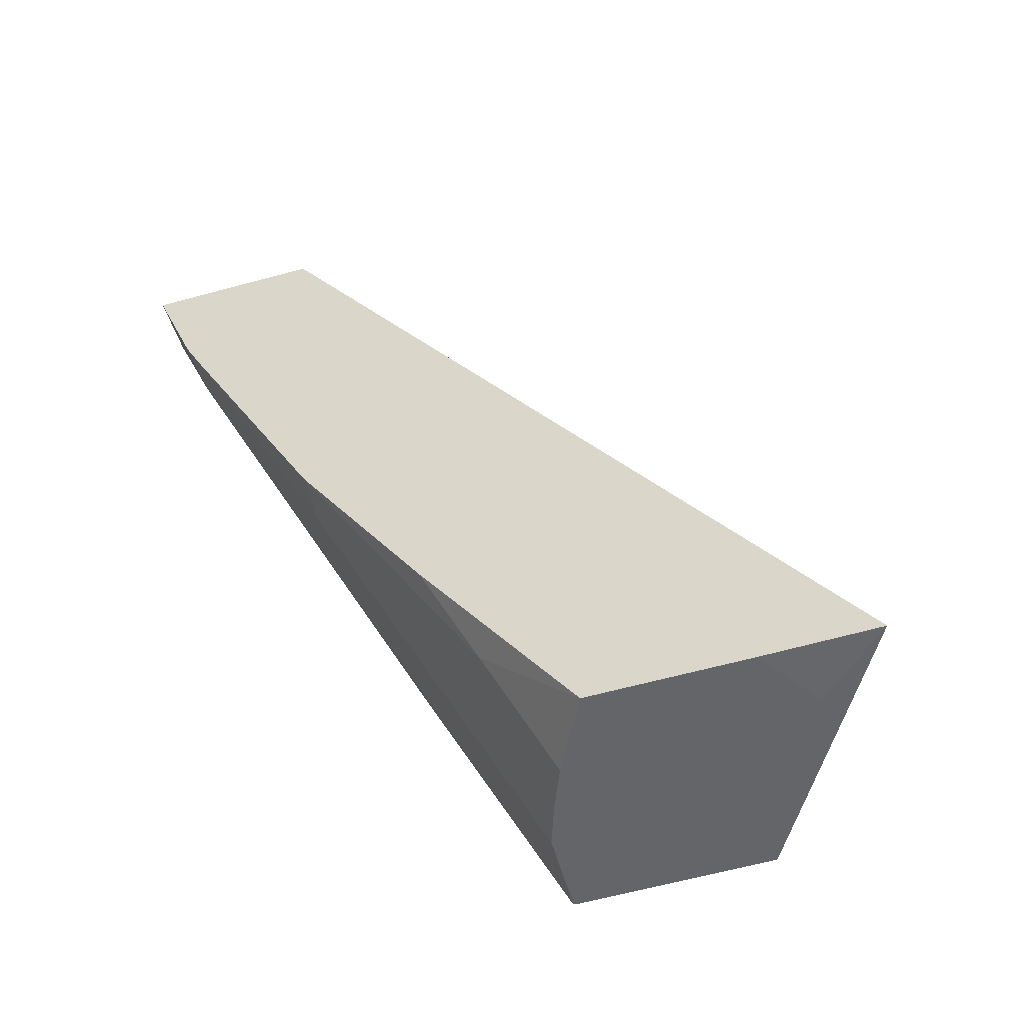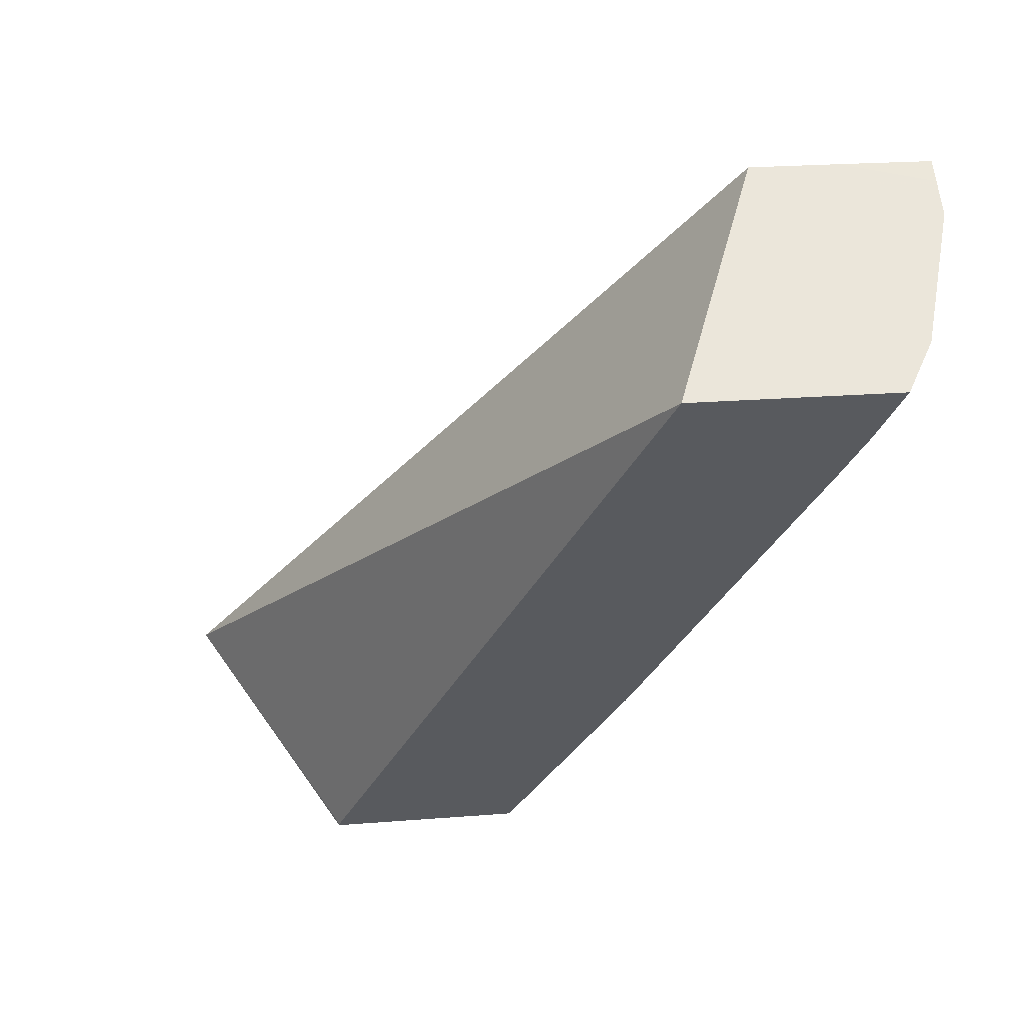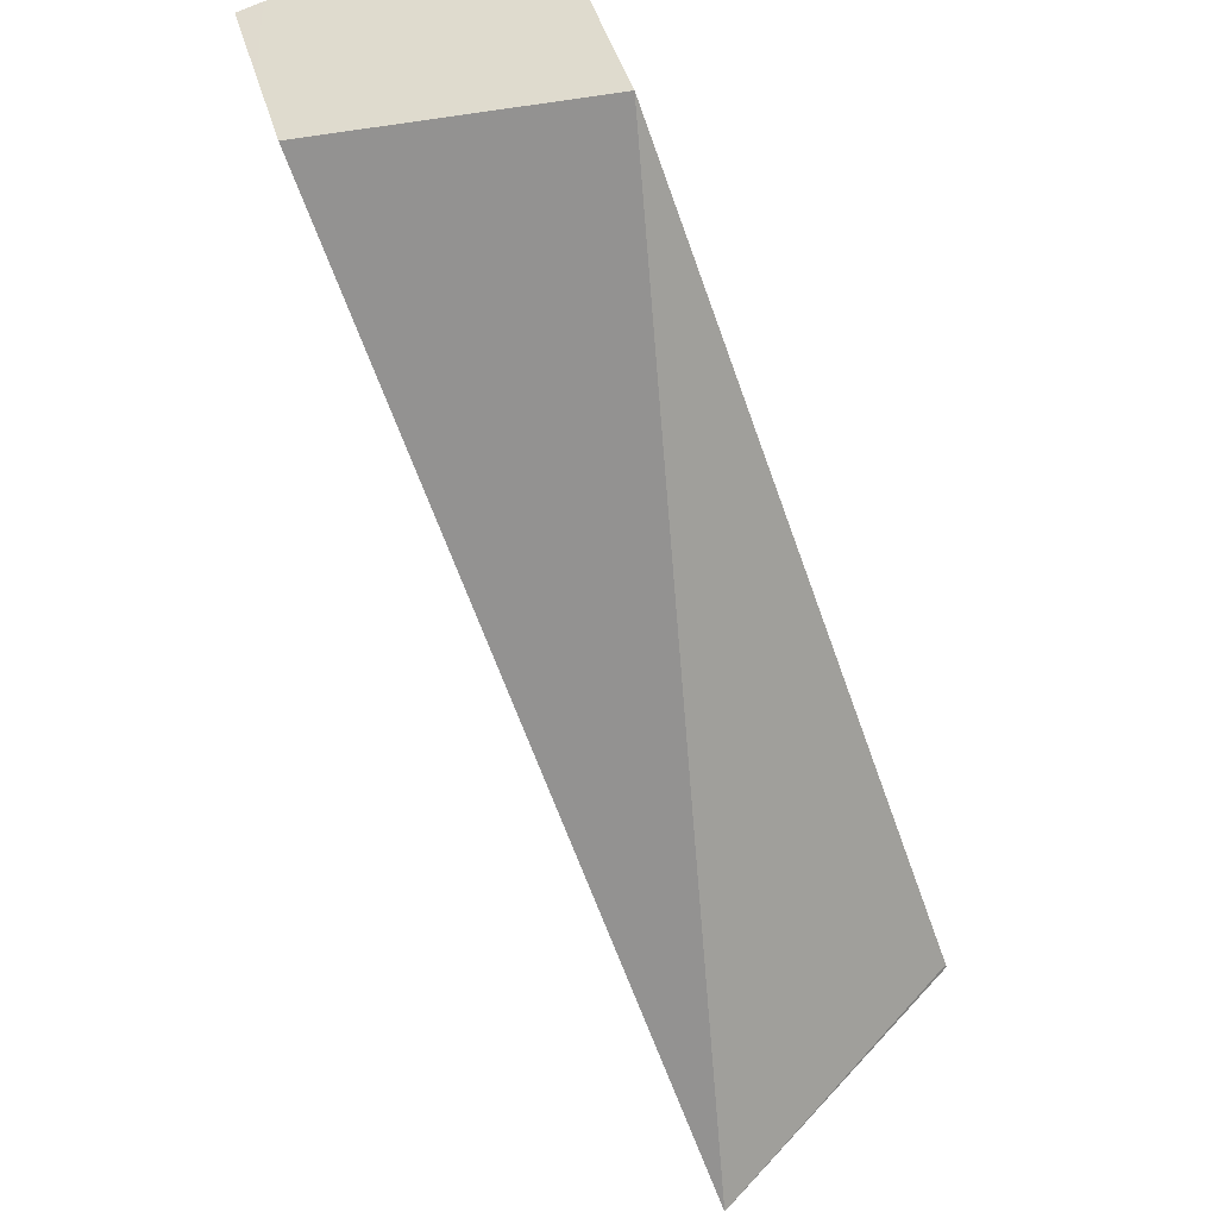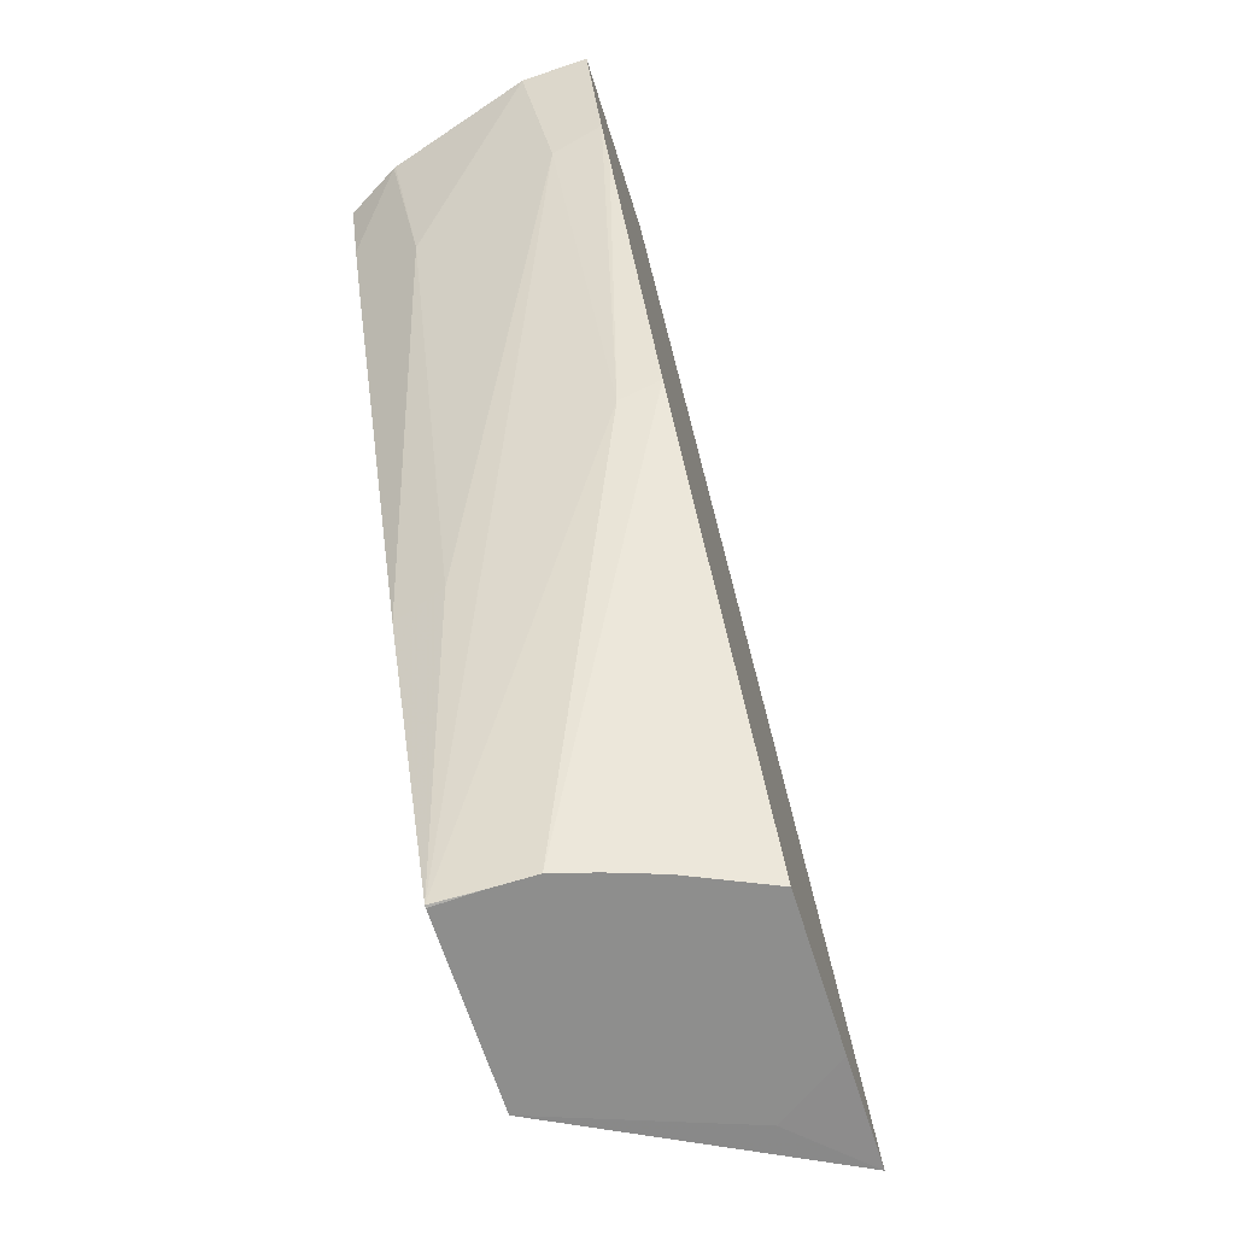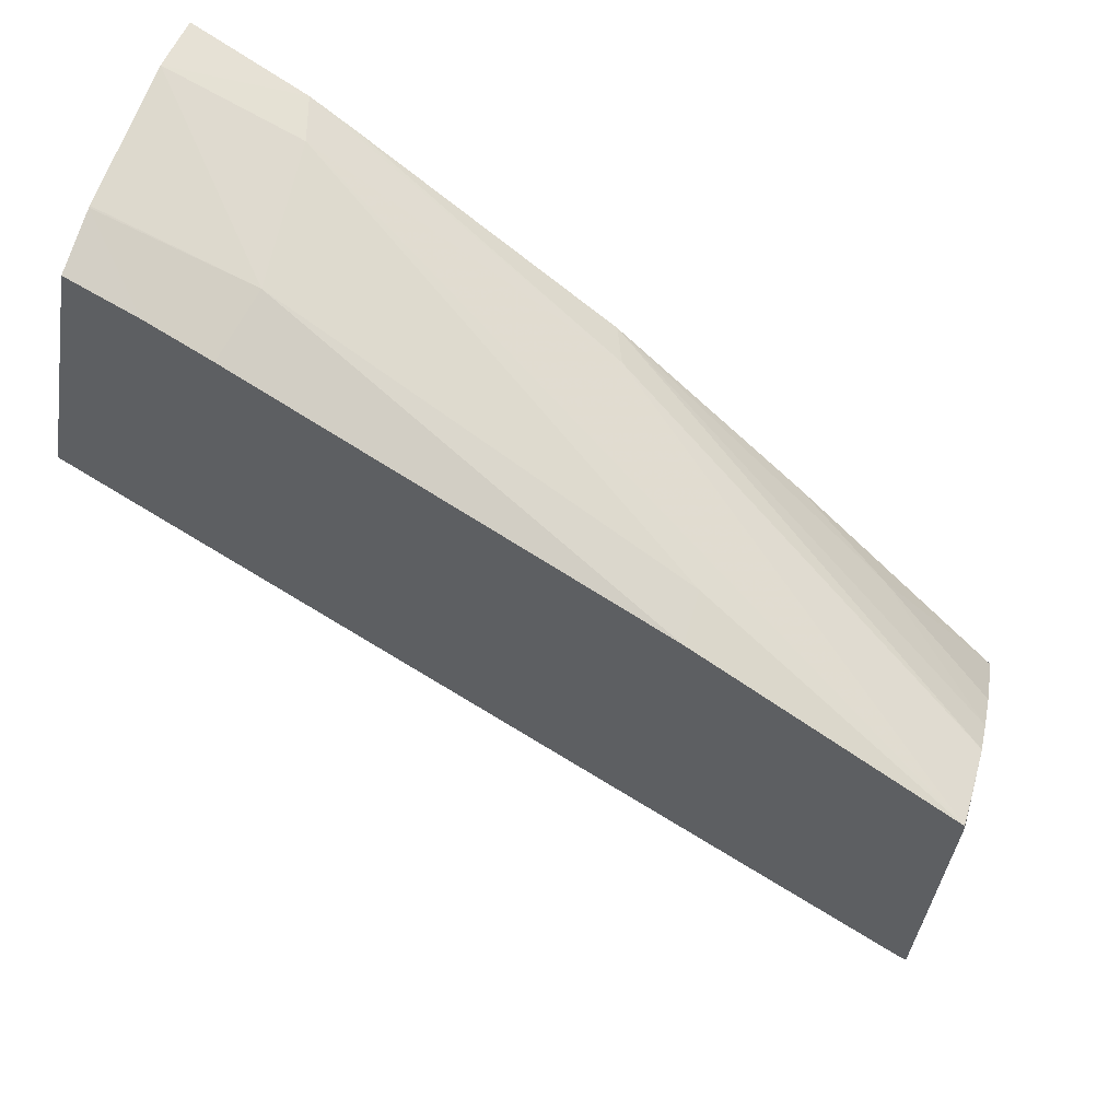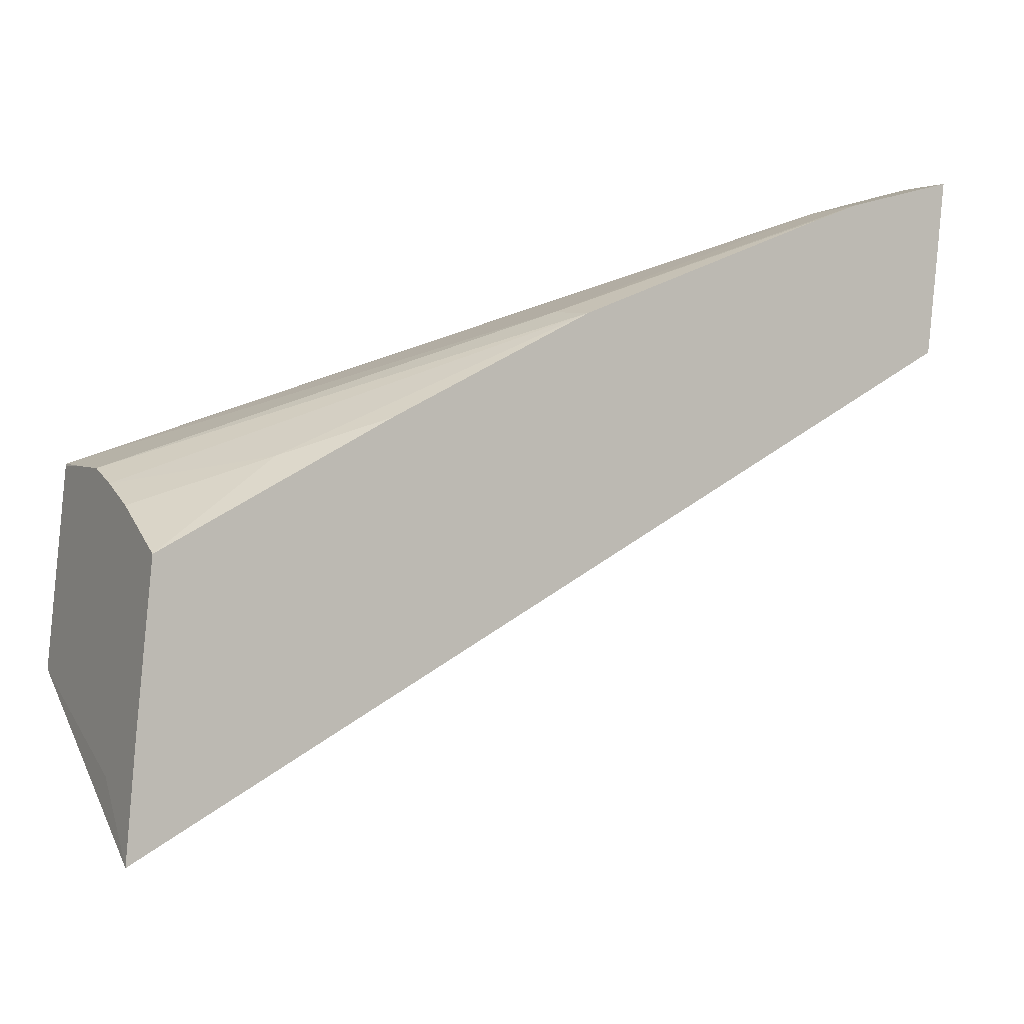
<metadata>
{"format":"obj","ext":"obj","renderer":"f3d","projection":"perspective","resolution":1024,"background":"white","views":[{"elev":-49.5,"azim":122.5,"up":"+Y"},{"elev":57.1,"azim":-78.3,"up":"+Y"},{"elev":-34.8,"azim":-166.2,"up":"+Z"},{"elev":-68.0,"azim":35.1,"up":"+Y"},{"elev":62.5,"azim":-72.6,"up":"+Z"},{"elev":-17.1,"azim":60.7,"up":"+Z"}]}
</metadata>
<code>
v -0.0001704 0.1372 0.05664
v -0.0003433 0.1372 0.0561
v -0.0003223 0.1372 0.05668
v -0.0005661 0.1372 0.05676
v -0.0002484 0.1365 0.05637
v -0.0005106 0.1372 0.05558
v -0.001515 0.1372 0.05677
v -0.001528 0.1363 0.05644
v -0.0005663 0.1364 0.05641
v -0.0007937 0.1346 0.05543
v -0.0002901 0.1362 0.05622
v -0.002296 0.1373 0.05547
v -0.001596 0.1323 0.05197
v -0.001528 0.1372 0.05677
v -0.001988 0.1364 0.05639
v -0.002294 0.1338 0.05532
v -0.001956 0.1338 0.05532
v -0.002515 0.1321 0.05455
v -0.000543 0.1347 0.05536
v -0.001965 0.1321 0.05437
v -0.001904 0.1372 0.05669
v -0.002901 0.1322 0.05335
v -0.001373 0.1322 0.05266
v -0.001878 0.1322 0.05252
v -0.002902 0.1322 0.05335
v -0.001944 0.1368 0.05655
v -0.00252 0.1321 0.05454
v -0.002241 0.1321 0.05446
v -0.001744 0.1321 0.05421
v -0.001082 0.1329 0.05431
v -0.0007821 0.1335 0.05456
v -0.001065 0.1321 0.05362
v -0.001483 0.1321 0.05401
f 1 2 3
f 1 3 4
f 1 4 5
f 1 5 11
f 1 11 19
f 1 19 31
f 1 31 32
f 1 32 23
f 1 23 13
f 1 13 6
f 1 6 2
f 2 6 12
f 2 12 21
f 2 21 14
f 2 14 7
f 2 7 4
f 2 4 3
f 4 7 8
f 4 8 9
f 4 9 5
f 5 9 10
f 5 10 11
f 6 13 12
f 7 14 8
f 8 14 15
f 8 15 16
f 8 16 17
f 8 17 9
f 9 17 18
f 9 18 10
f 10 19 11
f 10 18 20
f 10 20 19
f 12 13 22
f 12 22 25
f 12 25 27
f 12 27 18
f 12 18 16
f 12 16 15
f 12 15 26
f 12 26 21
f 13 23 24
f 13 24 25
f 13 25 22
f 14 21 26
f 14 26 15
f 16 18 17
f 18 27 28
f 18 28 20
f 19 20 29
f 19 29 30
f 19 30 31
f 20 28 27
f 20 27 25
f 20 25 24
f 20 24 23
f 20 23 32
f 20 32 33
f 20 33 29
f 29 33 30
f 30 33 32
f 30 32 31

</code>
